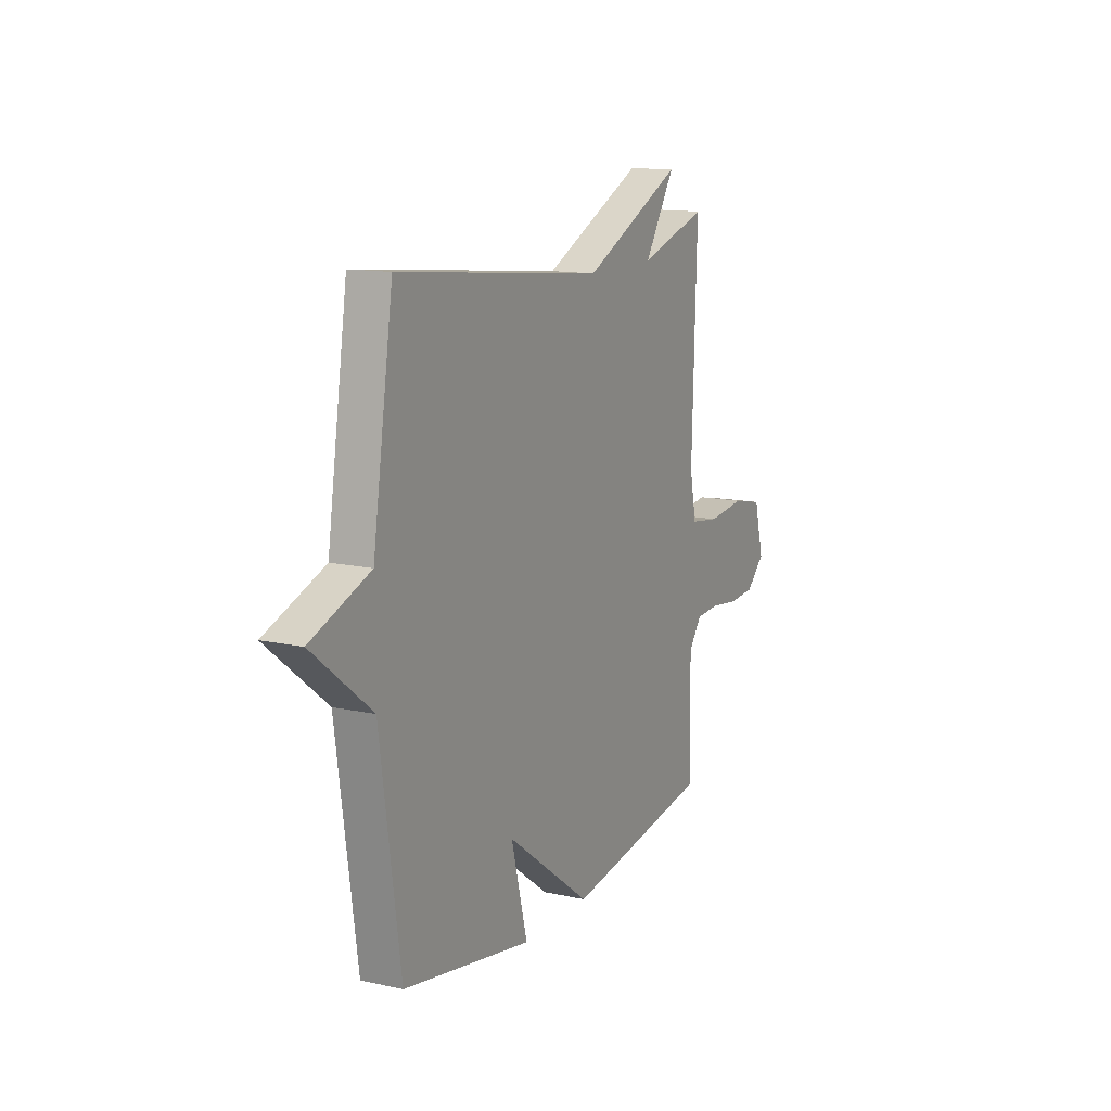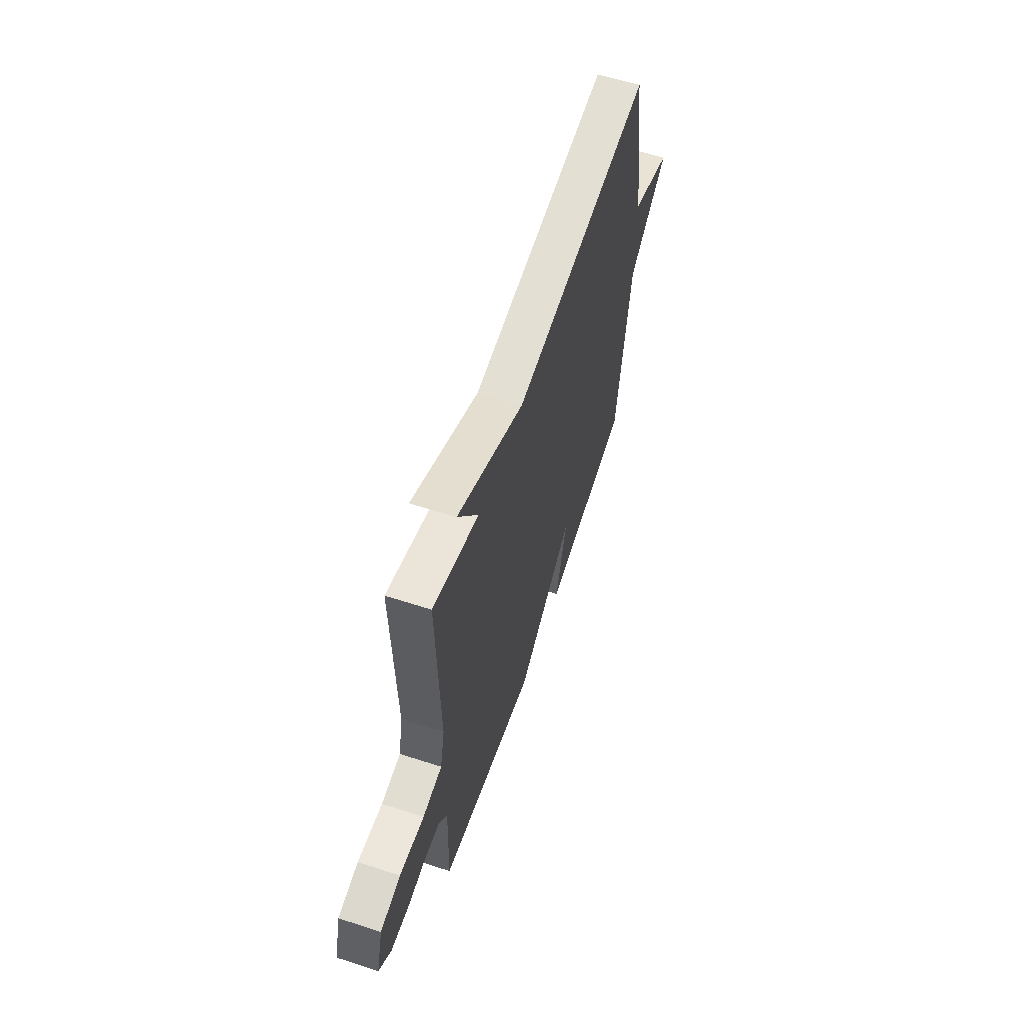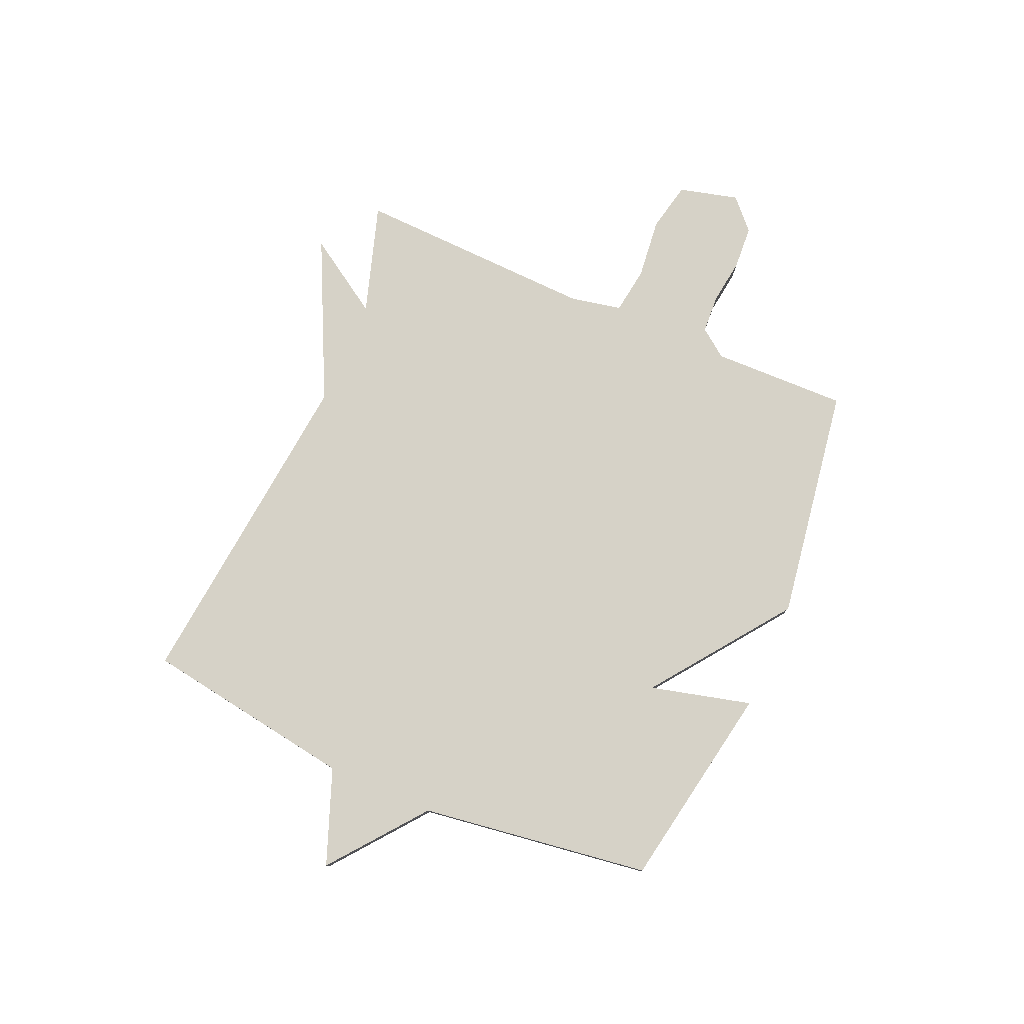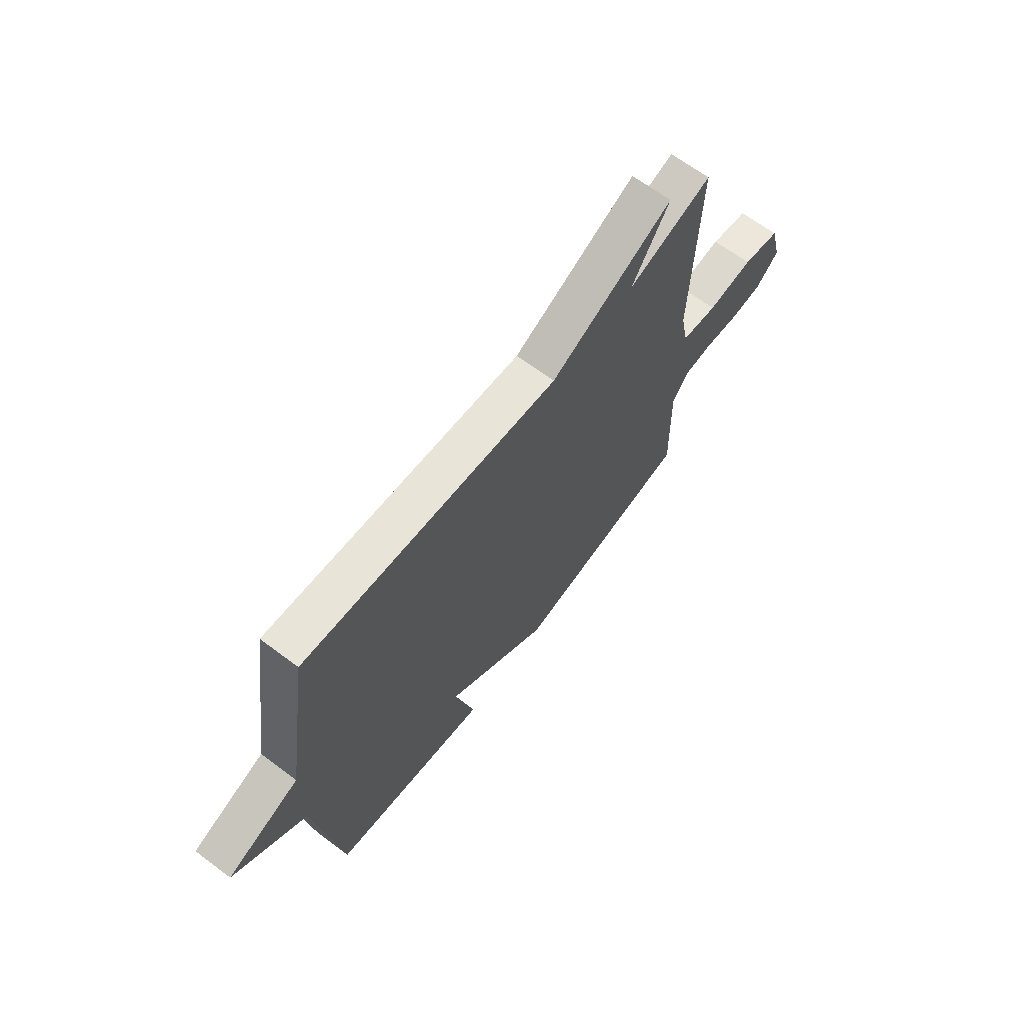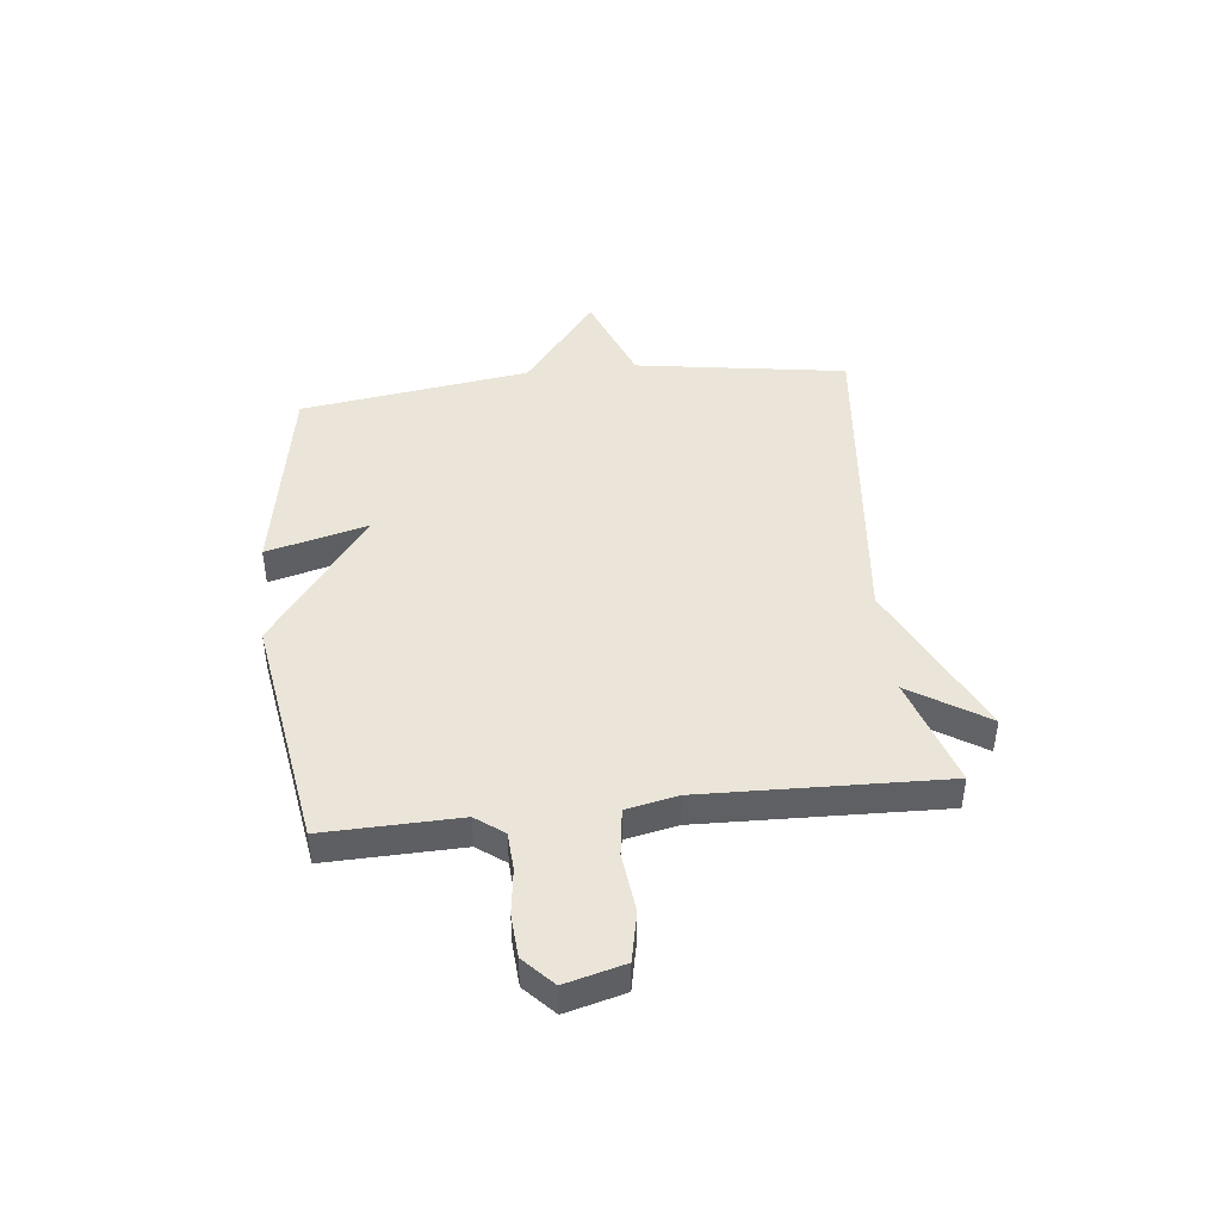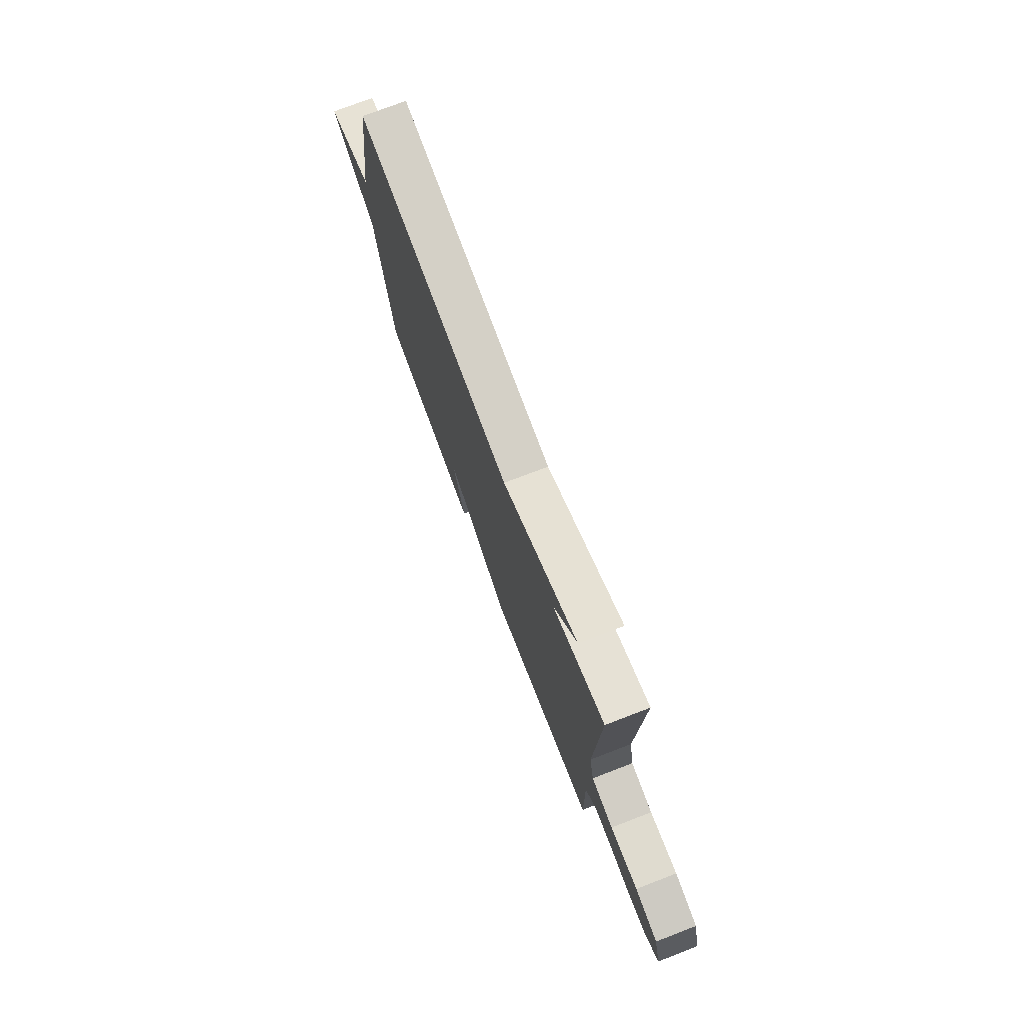
<metadata>
{"format":"obj","ext":"obj","renderer":"f3d","projection":"perspective","resolution":1024,"background":"white","views":[{"elev":13.2,"azim":116.7,"up":"+Z"},{"elev":59.8,"azim":-71.6,"up":"+Z"},{"elev":78.6,"azim":113.5,"up":"+Y"},{"elev":66.2,"azim":126.9,"up":"+Z"},{"elev":44.5,"azim":-96.3,"up":"+Y"},{"elev":75.5,"azim":-111.0,"up":"+Z"}]}
</metadata>
<code>
v -0.5 0.07 -0.5
v -0.494 0.07 -0.255
v -0.532 0.07 -0.204
v -0.601 0.07 -0.2
v -0.683 0.07 -0.211
v -0.761 0.07 -0.206
v -0.815 0.07 -0.155
v -0.787 0.07 -0.048
v -0.698 0.07 -0.029
v -0.59 0.07 -0.041
v -0.505 0.07 -0.029
v -0.486 0.07 0.064
v -0.5 0.07 0.5
v -0.301 0.07 0.437
v -0.39 0.07 0.576
v -0.101 0.07 0.437
v 0.5 0.07 0.5
v 0.559 0.07 0.117
v 0.73 0.07 0.052
v 0.559 0.07 -0.083
v 0.5 0.07 -0.5
v 0.126 0.07 -0.567
v 0.173 0.07 -0.384
v -0.074 0.07 -0.567
v -0.5 0 -0.5
v -0.494 0 -0.255
v -0.532 0 -0.204
v -0.601 0 -0.2
v -0.683 0 -0.211
v -0.761 0 -0.206
v -0.815 0 -0.155
v -0.787 0 -0.048
v -0.698 0 -0.029
v -0.59 0 -0.041
v -0.505 0 -0.029
v -0.486 0 0.064
v -0.5 0 0.5
v -0.301 0 0.437
v -0.39 0 0.576
v -0.101 0 0.437
v 0.5 0 0.5
v 0.559 0 0.117
v 0.73 0 0.052
v 0.559 0 -0.083
v 0.5 0 -0.5
v 0.126 0 -0.567
v 0.173 0 -0.384
v -0.074 0 -0.567
f 23 24 1 2
f 20 21 22 23
f 23 2 3
f 20 23 3
f 19 20 3
f 18 19 3
f 18 3 4
f 17 18 4
f 16 17 4
f 14 15 16
f 12 13 14
f 11 12 14 16
f 8 9 10
f 7 8 10
f 6 7 10
f 5 6 10
f 4 5 10
f 4 10 11
f 4 11 16
f 26 25 48 47
f 47 46 45 44
f 27 26 47
f 27 47 44
f 27 44 43
f 27 43 42
f 28 27 42
f 28 42 41
f 28 41 40
f 40 39 38
f 38 37 36
f 40 38 36 35
f 34 33 32
f 34 32 31
f 34 31 30
f 34 30 29
f 34 29 28
f 35 34 28
f 40 35 28
f 1 25 26 2
f 2 26 27 3
f 3 27 28 4
f 4 28 29 5
f 5 29 30 6
f 6 30 31 7
f 7 31 32 8
f 8 32 33 9
f 9 33 34 10
f 10 34 35 11
f 11 35 36 12
f 12 36 37 13
f 13 37 38 14
f 14 38 39 15
f 15 39 40 16
f 16 40 41 17
f 17 41 42 18
f 18 42 43 19
f 19 43 44 20
f 20 44 45 21
f 21 45 46 22
f 22 46 47 23
f 23 47 48 24
f 24 48 25 1

</code>
